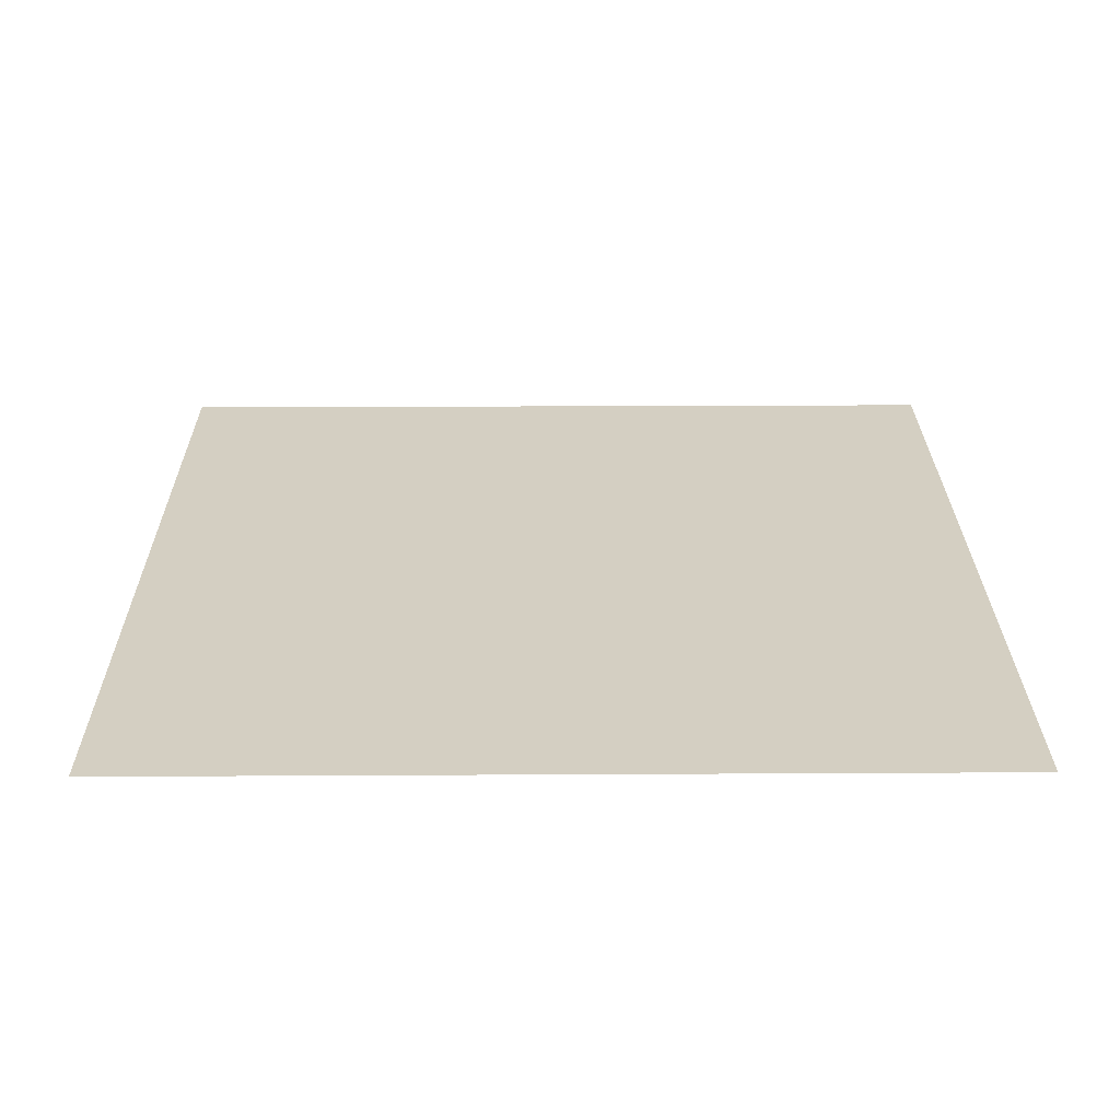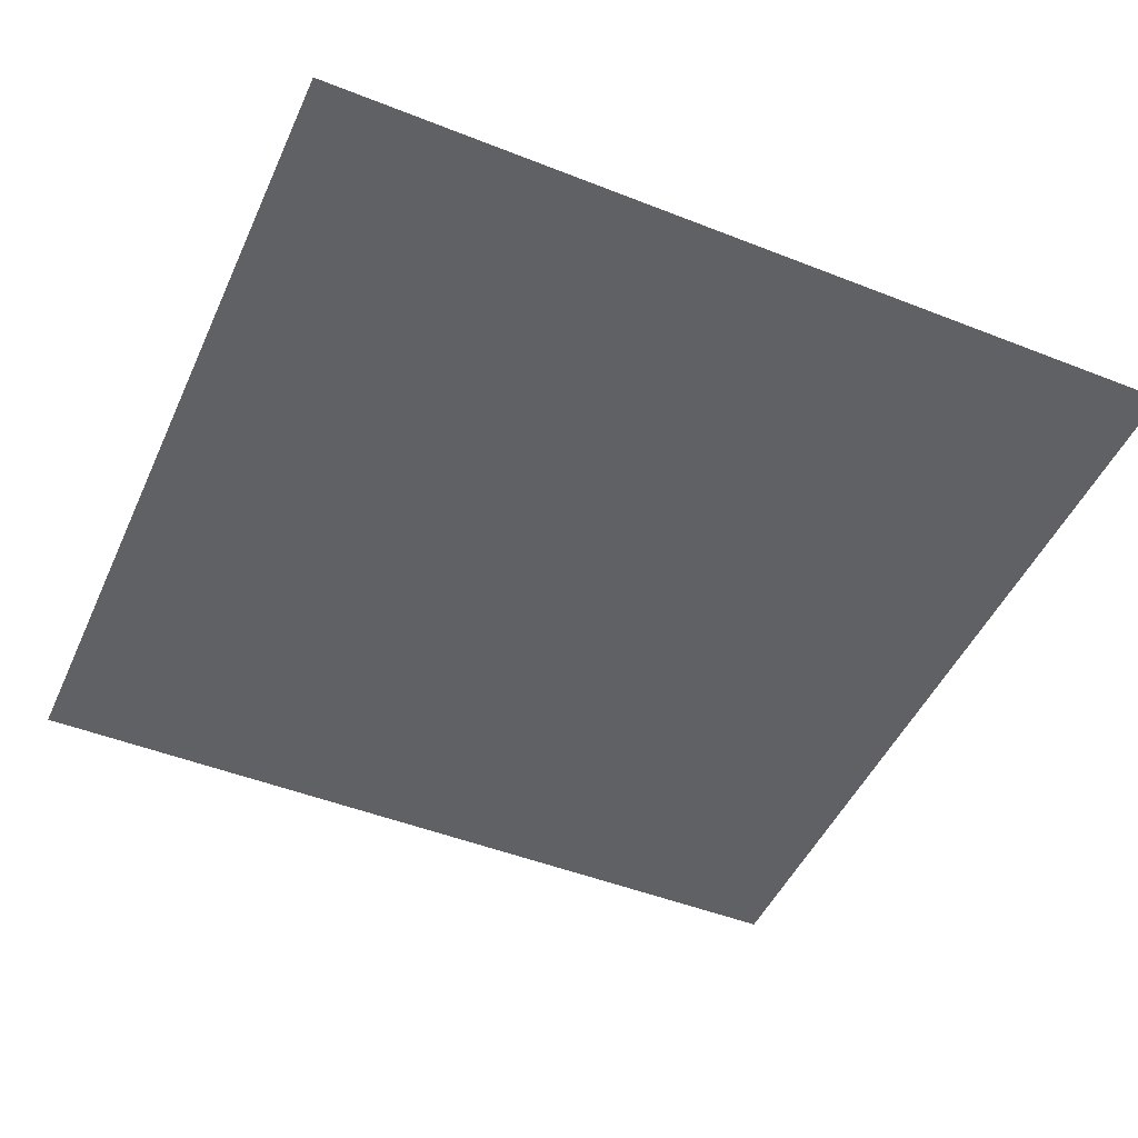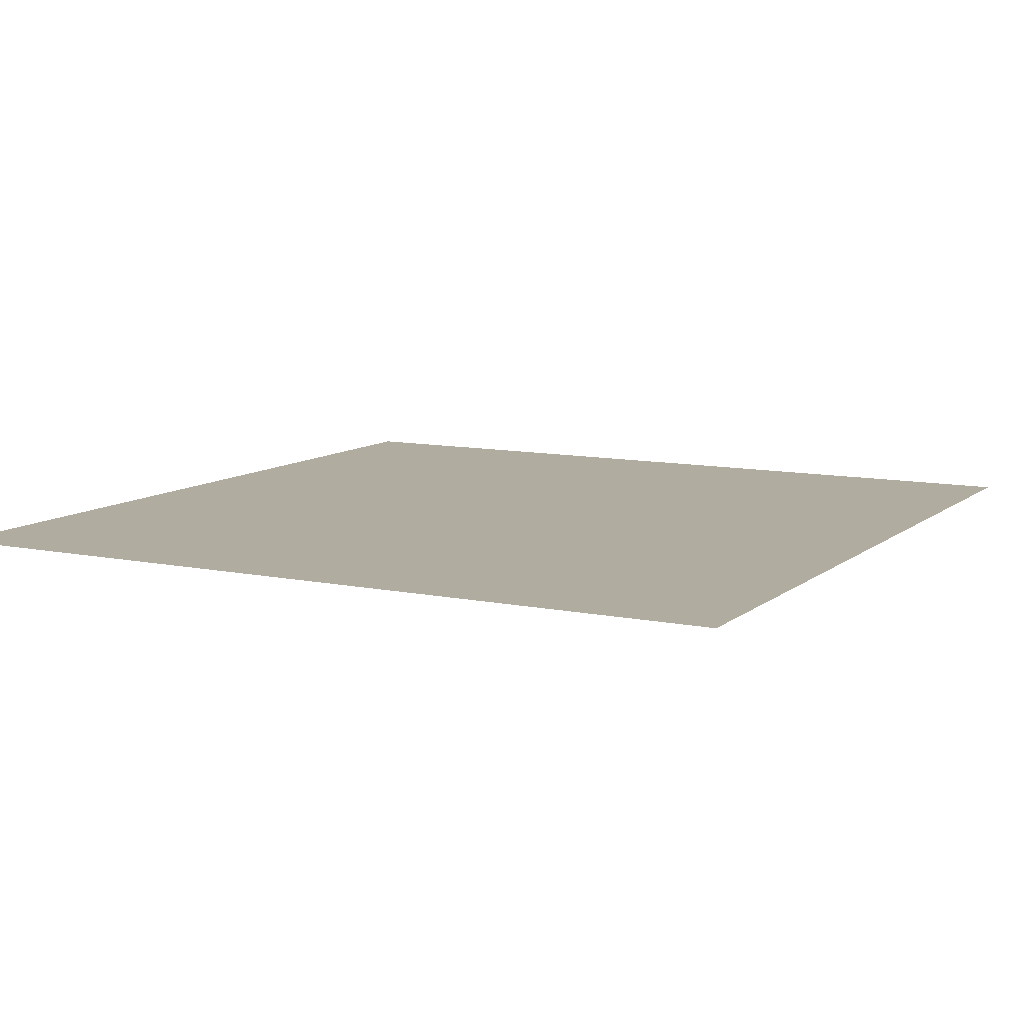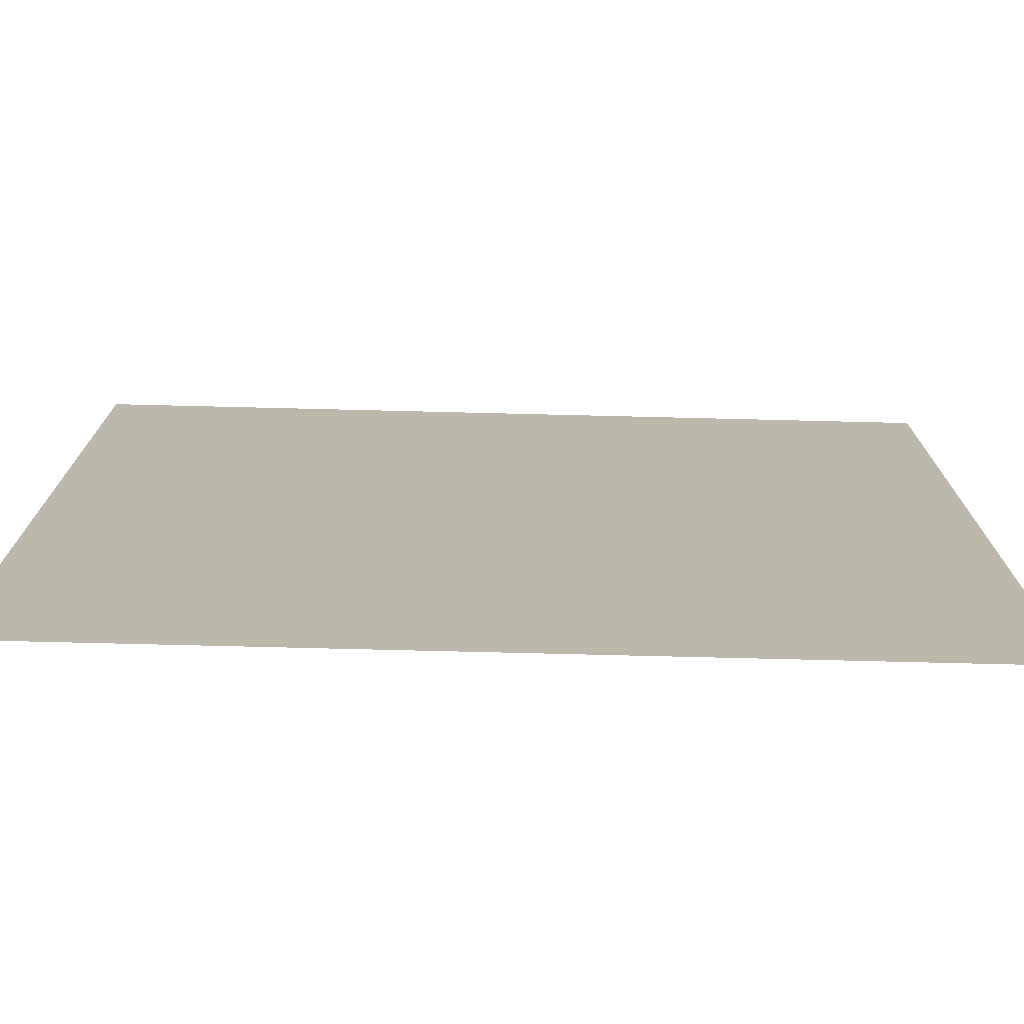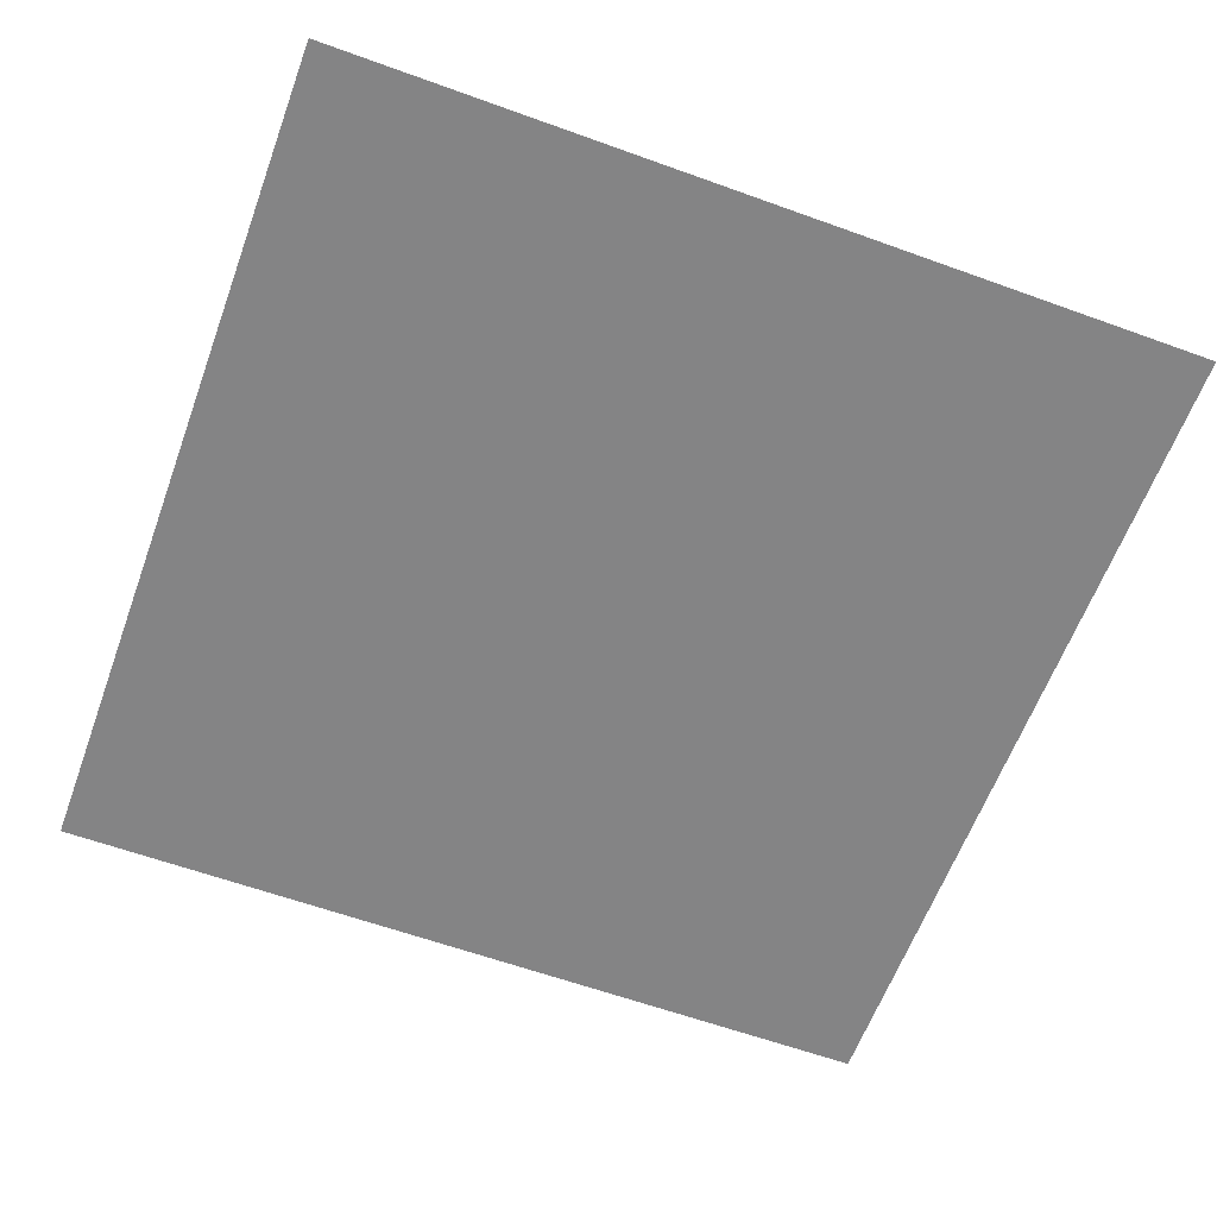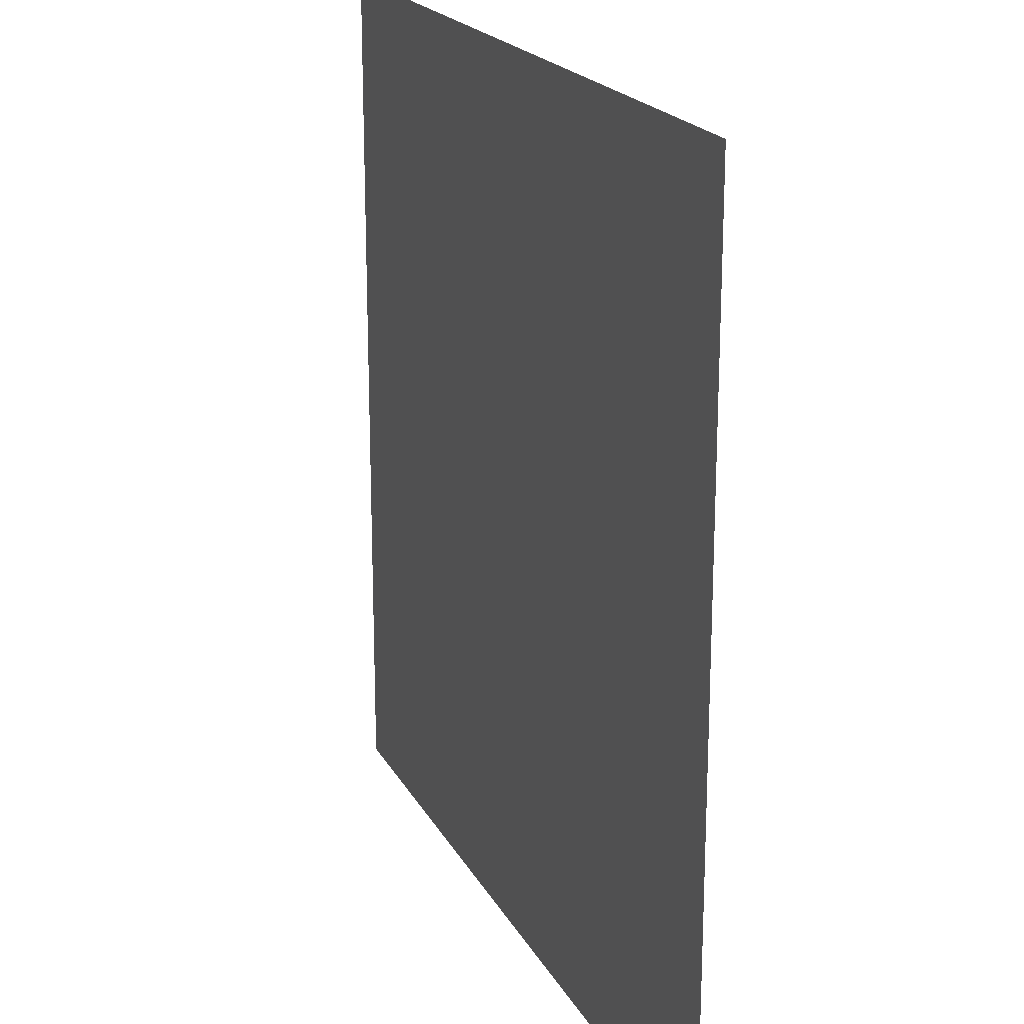
<metadata>
{"format":"obj","ext":"obj","renderer":"f3d","projection":"perspective","resolution":1024,"background":"white","views":[{"elev":25.7,"azim":179.5,"up":"+Y"},{"elev":-48.2,"azim":-113.8,"up":"+Y"},{"elev":9.9,"azim":28.2,"up":"+Y"},{"elev":-75.6,"azim":-1.4,"up":"+Z"},{"elev":-61.5,"azim":-20.2,"up":"+Y"},{"elev":19.9,"azim":69.1,"up":"+Z"}]}
</metadata>
<code>
v -10 0 -10
v 10 0 -10
v -10 0 10
v 10 0 10
g obj_62261085
f 3 4 2 1

</code>
